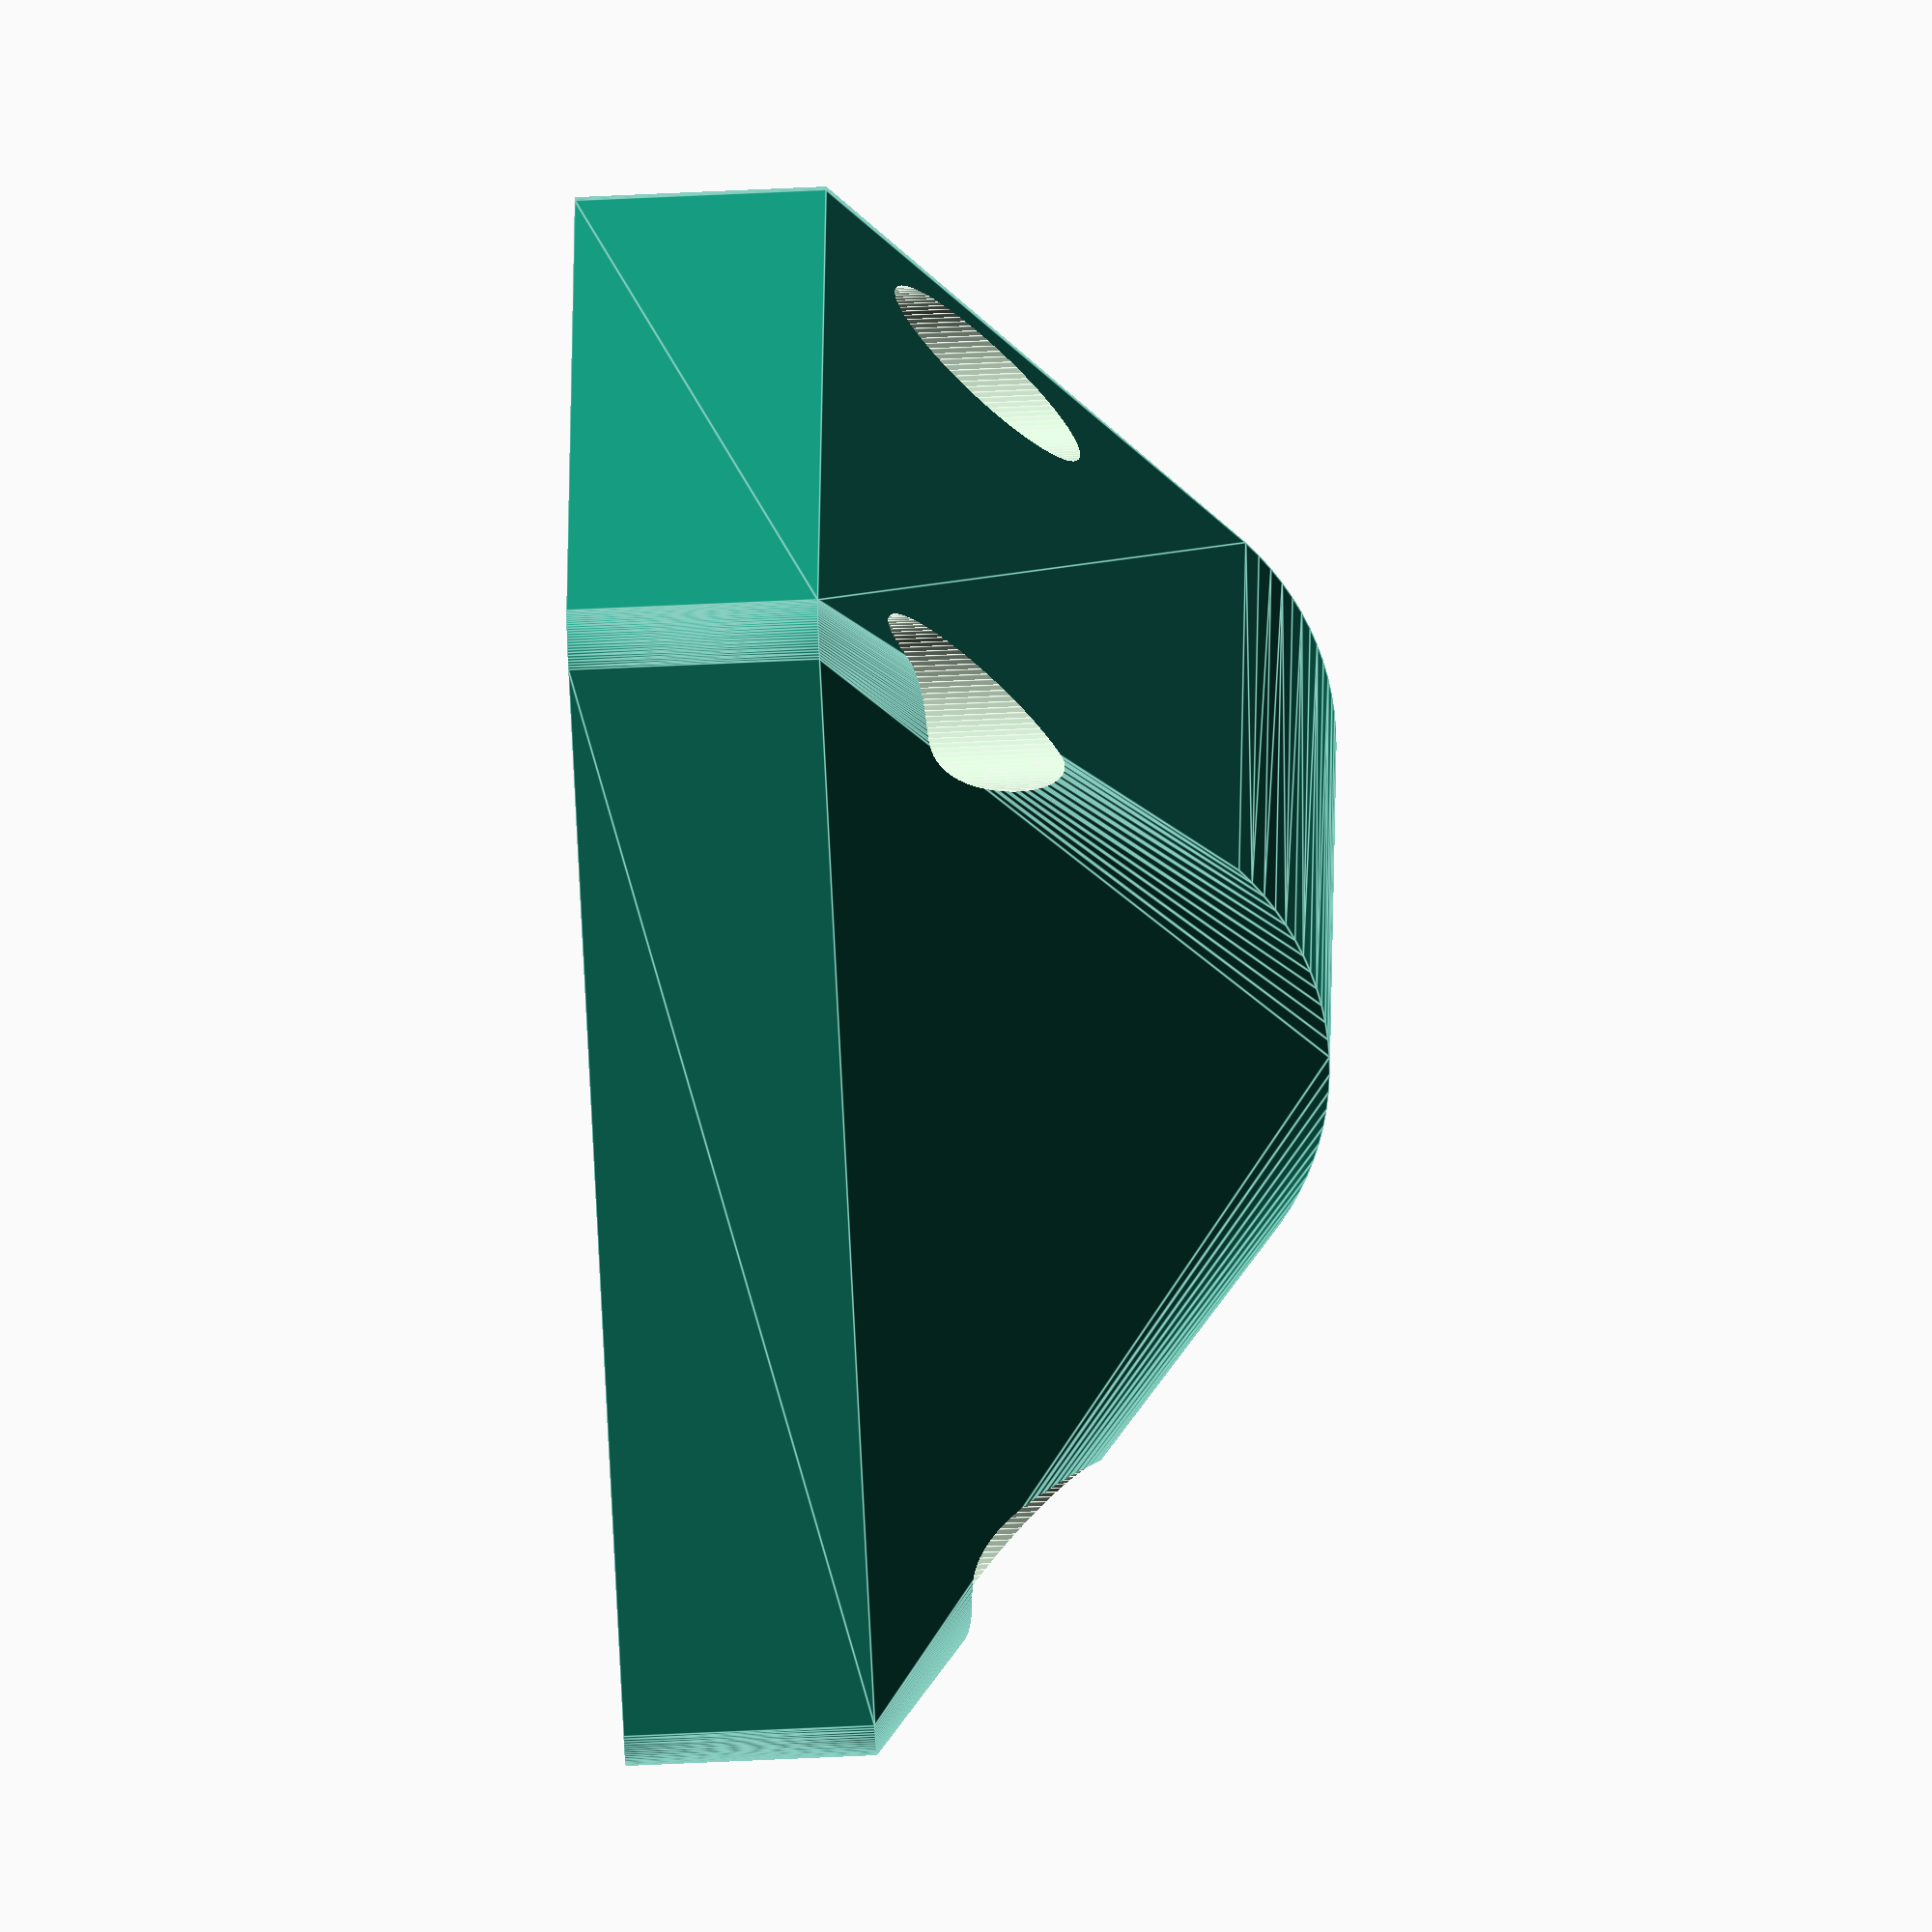
<openscad>
/* [Socket] */

// Diameter of lamp attachment tube [mm]
lamp_dia = 16; // [5:50]

// Thickness of socket wall [mm]
wall_str = 5; // [1:20]

// Depth of the hollow socket [mm]
socket_len = 40; // [10:200]

/* [Rectangular Base] */

// Length of rectangular base [mm]
base_length = 50; // [10:200]

// Width of rectangular base [mm]
base_width = 50; // [10:200]

// Height of rectangular base [mm]
base_height = 10; // [1:50]

/* [Screw Holes] */

// Screw holes: Diameter of inset for screw head [mm]
screw_hole_large_diam = 8; // [2:30]

// Screw holes: Diameter of actual screw hole [mm]
screw_hole_small_diam = 6; // [2:30]

// Screw holes: x/y distance of screw holes from edge [mm]
screw_hole_dist_from_edge = 3; // [0:100]

// Screw holes: Distance from back side at which screw holes begin [mm]
screw_hole_base_height = 10; // [2:30]



module outline(lamp_dia, wall_str, base_dim, mink_cyl_h,socket_len,mink_cyl_d) {
	hull() {
		minkowski()
		{
		  cube(base_dim);
		  cylinder(r=mink_cyl_d,h=mink_cyl_h);
		}
		
		difference() { // allow socket wall to cut into base (if socket wall thicker than base height)
			// render socket
			translate([-mink_cyl_d,base_dim[1]/2,lamp_dia/2+mink_cyl_h+base_dim[2]])
			rotate([0,90,0])
				cylinder(h=socket_len, d=lamp_dia+2*wall_str);
				// helper cube to allow socket wall to cut into base
				translate([0,0,-100+base_dim[2]]) cube([base_dim[0], base_dim[1], 100]);
		}
	}
}

module screw_hole_punch(base_height, large_diam, small_diam) {
	translate([0,0,base_height]) cylinder(h=100, d=large_diam, center=false);
	translate([0,0,-1]) cylinder(h=100, d=small_diam, center=false);
}

function screw_hole_coords (large_r, mink_d, edge_dist, base_w, base_l) = [
	[edge_dist+large_r-mink_d, base_l-(edge_dist+large_r-mink_d), 0],
	[base_w-(edge_dist+large_r-mink_d), base_l-(edge_dist+large_r-mink_d), 0],
	[base_w-(edge_dist+large_r-mink_d), edge_dist+large_r-mink_d, 0],
	[-mink_d+large_r+edge_dist,-mink_d+large_r+edge_dist,0]
];	

mink_cyl_h = 1;
mink_cyl_d = 2;
base_dim = [base_length, base_width, base_height];
screw_hole_coords_list = screw_hole_coords(screw_hole_large_diam/2, mink_cyl_d, screw_hole_dist_from_edge, base_dim[0], base_dim[1]);


$fn=100;
//color("gray")
difference() {
	// outline slab - no holes yet!
	outline(lamp_dia, wall_str, base_dim, mink_cyl_h,socket_len,mink_cyl_d);
	
	union() {
		// socket hole
		translate([-5,base_dim[1]/2,lamp_dia/2+mink_cyl_h+base_dim[2]])
			rotate([0,90,0]) cylinder(h=socket_len+5, d=lamp_dia);
		// screw holes
		for(coords = screw_hole_coords_list)
			translate(coords) screw_hole_punch(screw_hole_base_height, screw_hole_large_diam, screw_hole_small_diam);
	}
	
}


</openscad>
<views>
elev=60.4 azim=98.6 roll=272.8 proj=o view=edges
</views>
